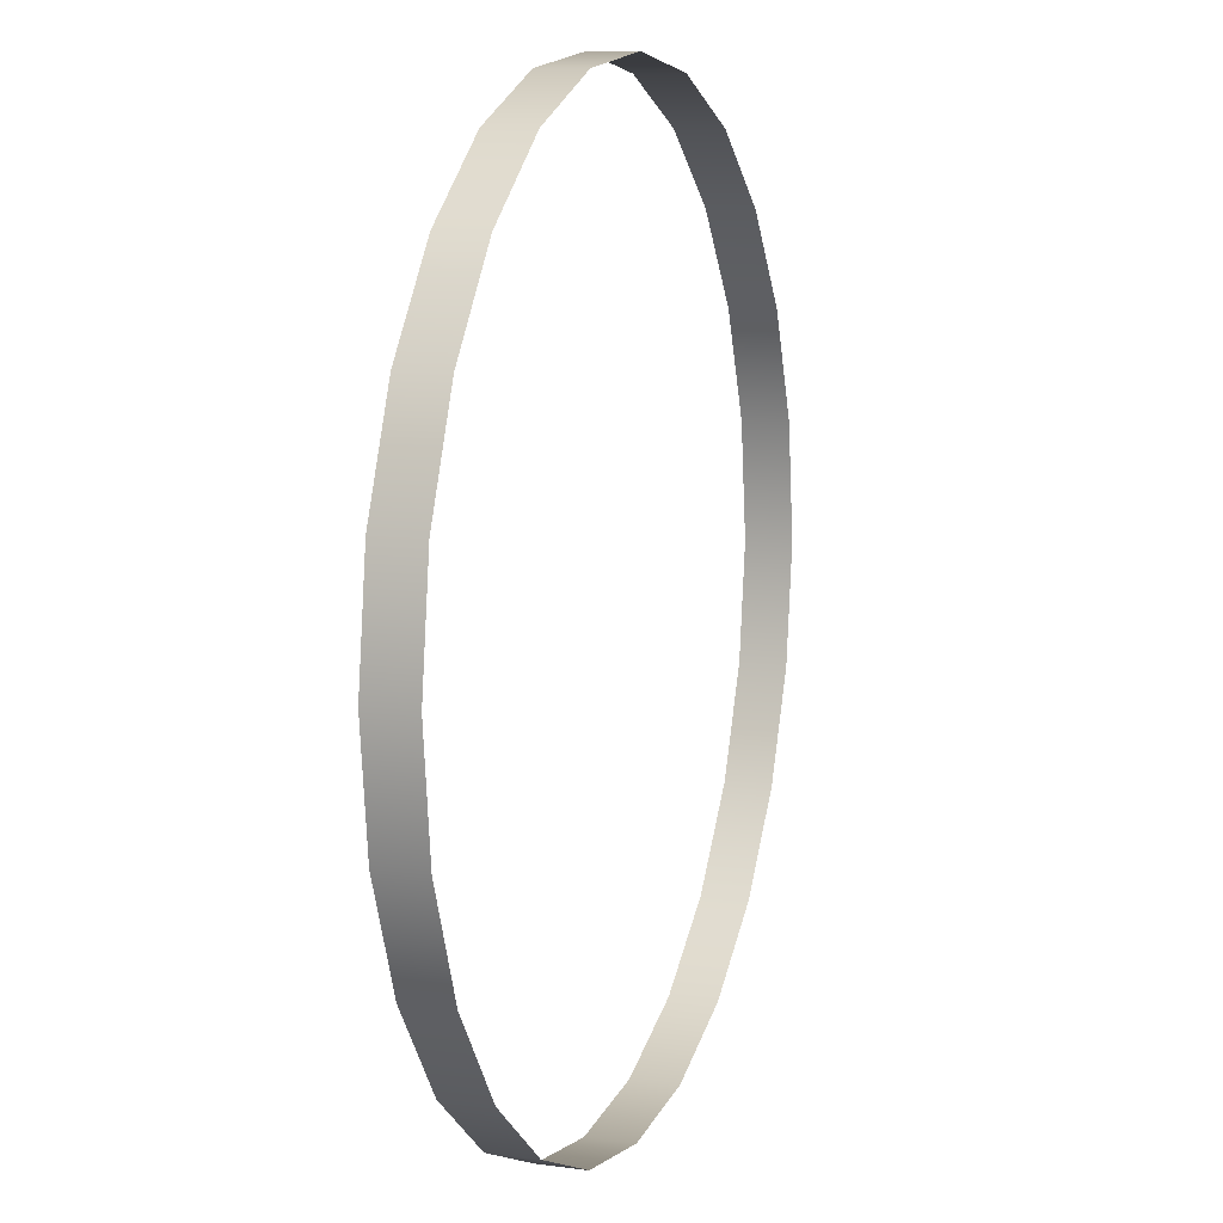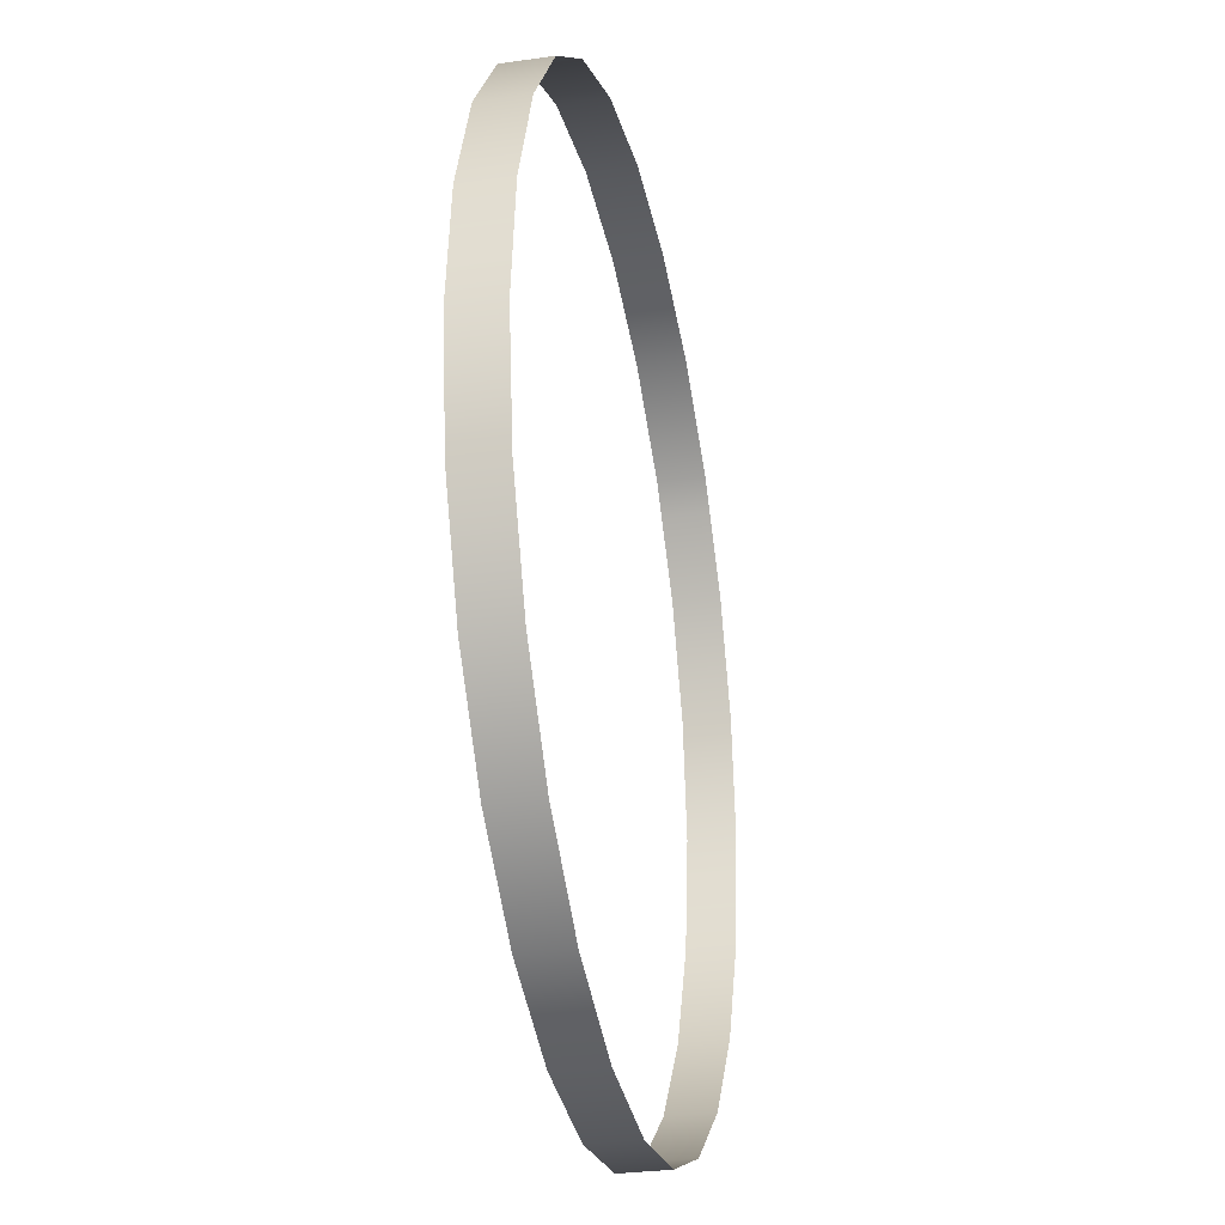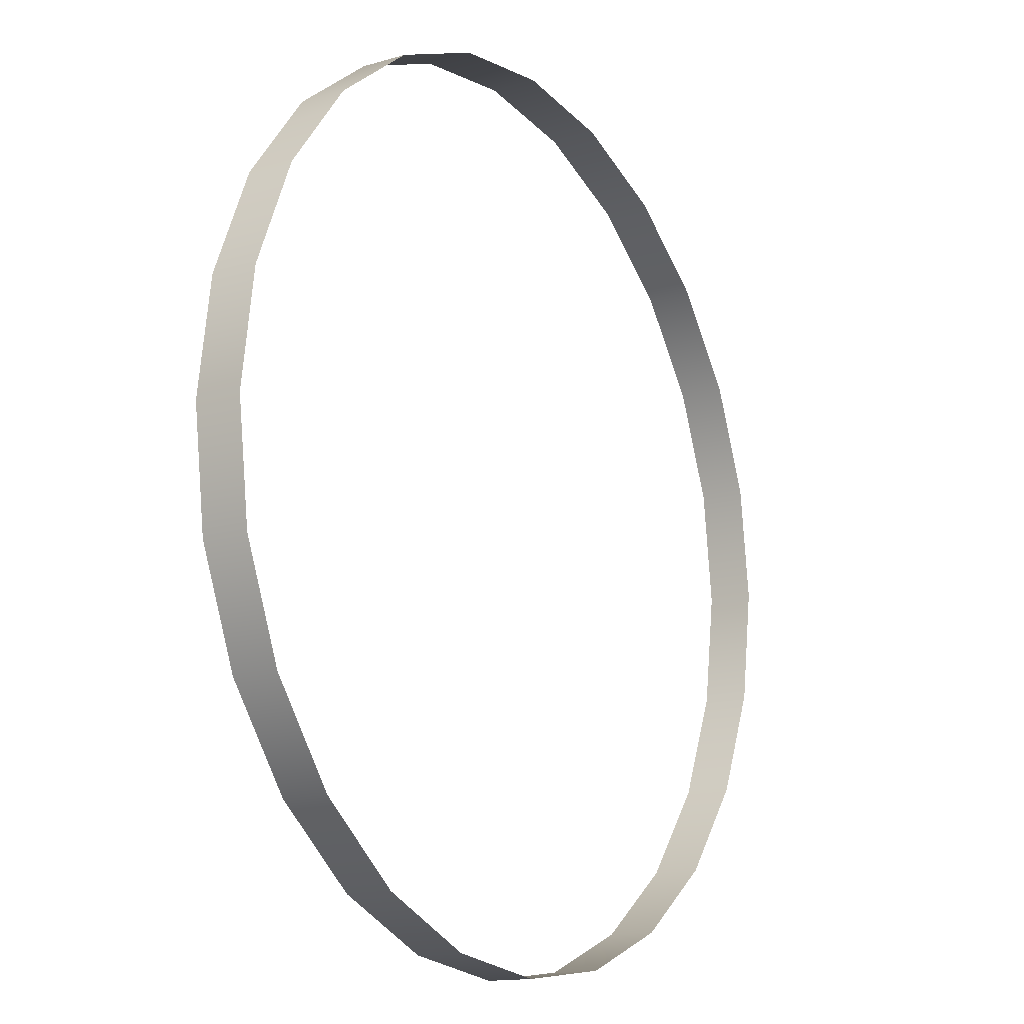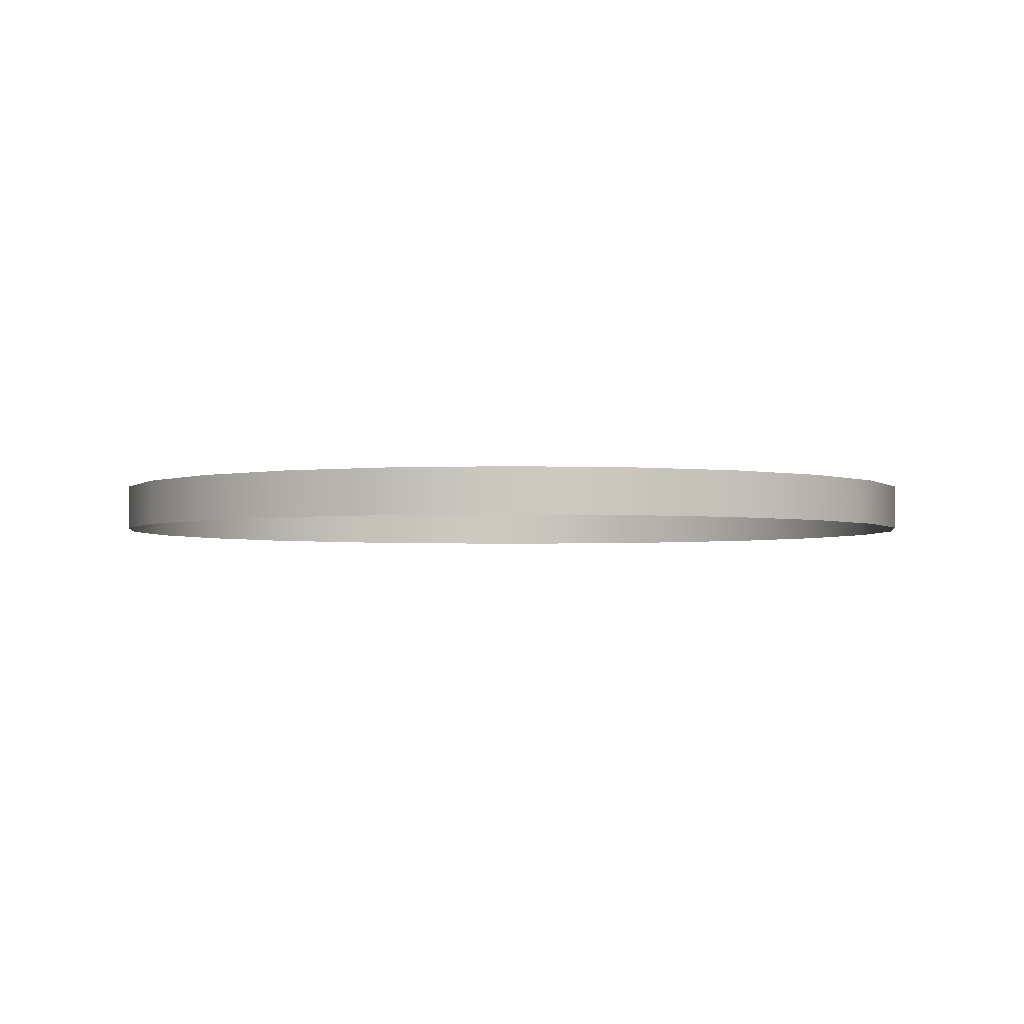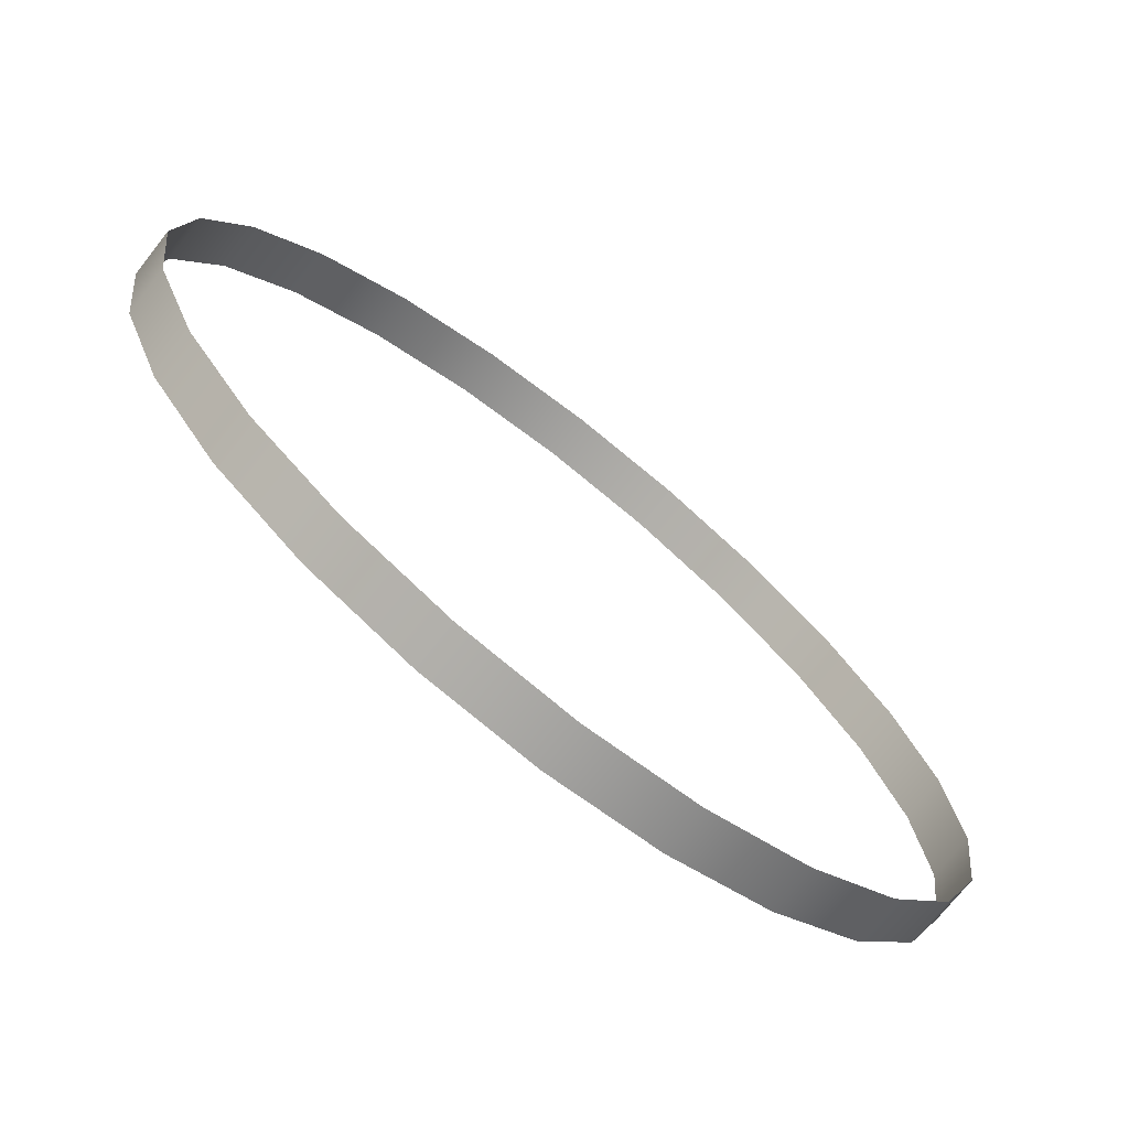
<metadata>
{"format":"obj","ext":"obj","renderer":"f3d","projection":"perspective","resolution":1024,"background":"white","views":[{"elev":9.5,"azim":-70.5,"up":"+Z"},{"elev":-29.4,"azim":102.0,"up":"+Z"},{"elev":-14.3,"azim":-57.1,"up":"+Z"},{"elev":-2.7,"azim":-104.3,"up":"+Y"},{"elev":-72.5,"azim":-38.3,"up":"+Z"}]}
</metadata>
<code>
o #ID188
v 0.04089 -0.06597 -0.4011
v 0.03093 -0.06165 -0.3969
v 0.04089 -0.06165 -0.4011
v 0.03093 -0.06597 -0.3969
v 0.03093 -0.06597 -0.3969
v 0.04089 -0.06597 -0.4011
v 0.03093 -0.06165 -0.3969
v 0.04089 -0.06165 -0.4011
v 0.02021 -0.06597 -0.3954
v 0.02021 -0.06165 -0.3954
v 0.02021 -0.06597 -0.3954
v 0.02021 -0.06165 -0.3954
v 0.04943 -0.06597 -0.4078
v 0.04943 -0.06165 -0.4078
v 0.04943 -0.06597 -0.4078
v 0.04943 -0.06165 -0.4078
v 0.009474 -0.06597 -0.3967
v 0.009474 -0.06165 -0.3967
v 0.009474 -0.06597 -0.3967
v 0.009474 -0.06165 -0.3967
v 0.05595 -0.06165 -0.4164
v 0.05595 -0.06597 -0.4164
v 0.05595 -0.06597 -0.4164
v 0.05595 -0.06165 -0.4164
v -0.000553 -0.06165 -0.4008
v -0.000553 -0.06597 -0.4008
v -0.000553 -0.06597 -0.4008
v -0.000553 -0.06165 -0.4008
v 0.06001 -0.06165 -0.4264
v 0.06001 -0.06597 -0.4264
v 0.06001 -0.06597 -0.4264
v 0.06001 -0.06165 -0.4264
v -0.009186 -0.06165 -0.4073
v -0.009186 -0.06597 -0.4073
v -0.009186 -0.06597 -0.4073
v -0.009186 -0.06165 -0.4073
v 0.06134 -0.06165 -0.4372
v 0.06134 -0.06597 -0.4372
v 0.06134 -0.06597 -0.4372
v 0.06134 -0.06165 -0.4372
v -0.01112 -0.06597 -0.4098
v -0.01112 -0.06165 -0.4098
v -0.01112 -0.06165 -0.4098
v -0.01112 -0.06597 -0.4098
v 0.05985 -0.06165 -0.4479
v 0.05985 -0.06597 -0.4479
v 0.05985 -0.06597 -0.4479
v 0.05985 -0.06165 -0.4479
v -0.01584 -0.06597 -0.4159
v -0.01112 -0.06165 -0.4098
v -0.01112 -0.06597 -0.4098
v -0.01584 -0.06165 -0.4159
v -0.01584 -0.06165 -0.4159
v -0.01584 -0.06597 -0.4159
v -0.01112 -0.06165 -0.4098
v -0.01112 -0.06597 -0.4098
v 0.05564 -0.06165 -0.4578
v 0.05564 -0.06597 -0.4578
v 0.05564 -0.06597 -0.4578
v 0.05564 -0.06165 -0.4578
v -0.02005 -0.06597 -0.4258
v -0.02005 -0.06165 -0.4258
v -0.02005 -0.06165 -0.4258
v -0.02005 -0.06597 -0.4258
v 0.04899 -0.06165 -0.4664
v 0.04899 -0.06597 -0.4664
v 0.04899 -0.06597 -0.4664
v 0.04899 -0.06165 -0.4664
v -0.02155 -0.06597 -0.4365
v -0.02155 -0.06165 -0.4365
v -0.02155 -0.06165 -0.4365
v -0.02155 -0.06597 -0.4365
v 0.04035 -0.06597 -0.4729
v 0.04035 -0.06165 -0.4729
v 0.04035 -0.06597 -0.4729
v 0.04035 -0.06165 -0.4729
v -0.02021 -0.06597 -0.4473
v -0.02021 -0.06165 -0.4473
v -0.02021 -0.06165 -0.4473
v -0.02021 -0.06597 -0.4473
v 0.03033 -0.06597 -0.477
v 0.03033 -0.06165 -0.477
v 0.03033 -0.06597 -0.477
v 0.03033 -0.06165 -0.477
v -0.01615 -0.06597 -0.4573
v -0.01615 -0.06165 -0.4573
v -0.01615 -0.06165 -0.4573
v -0.01615 -0.06597 -0.4573
v 0.01959 -0.06597 -0.4783
v 0.01959 -0.06165 -0.4783
v 0.01959 -0.06597 -0.4783
v 0.01959 -0.06165 -0.4783
v -0.009626 -0.06597 -0.4659
v -0.009626 -0.06165 -0.4659
v -0.009626 -0.06165 -0.4659
v -0.009626 -0.06597 -0.4659
v 0.008873 -0.06597 -0.4768
v 0.008873 -0.06165 -0.4768
v 0.008873 -0.06597 -0.4768
v 0.008873 -0.06165 -0.4768
v -0.001092 -0.06165 -0.4726
v -0.001092 -0.06597 -0.4726
v -0.001092 -0.06597 -0.4726
v -0.001092 -0.06165 -0.4726
f 1 2 3
f 2 1 4
f 5 6 7
f 8 7 6
f 2 9 10
f 9 2 4
f 5 7 11
f 12 11 7
f 13 3 14
f 3 13 1
f 6 15 8
f 16 8 15
f 10 17 18
f 17 10 9
f 11 12 19
f 20 19 12
f 21 13 14
f 13 21 22
f 23 24 15
f 16 15 24
f 17 25 18
f 25 17 26
f 27 19 28
f 20 28 19
f 29 22 21
f 22 29 30
f 31 32 23
f 24 23 32
f 26 33 25
f 33 26 34
f 35 27 36
f 28 36 27
f 37 30 29
f 30 37 38
f 39 40 31
f 32 31 40
f 41 33 34
f 33 41 42
f 43 44 36
f 35 36 44
f 45 38 37
f 38 45 46
f 47 48 39
f 40 39 48
f 49 50 51
f 50 49 52
f 53 54 55
f 56 55 54
f 57 46 45
f 46 57 58
f 59 60 47
f 48 47 60
f 61 52 49
f 52 61 62
f 63 64 53
f 54 53 64
f 65 58 57
f 58 65 66
f 67 68 59
f 60 59 68
f 69 62 61
f 62 69 70
f 71 72 63
f 64 63 72
f 73 65 74
f 65 73 66
f 67 75 68
f 76 68 75
f 77 70 69
f 70 77 78
f 79 80 71
f 72 71 80
f 81 74 82
f 74 81 73
f 75 83 76
f 84 76 83
f 85 78 77
f 78 85 86
f 87 88 79
f 80 79 88
f 89 82 90
f 82 89 81
f 83 91 84
f 92 84 91
f 93 86 85
f 86 93 94
f 95 96 87
f 88 87 96
f 97 90 98
f 90 97 89
f 91 99 92
f 100 92 99
f 93 101 94
f 101 93 102
f 103 96 104
f 95 104 96
f 102 98 101
f 98 102 97
f 99 103 100
f 104 100 103

</code>
